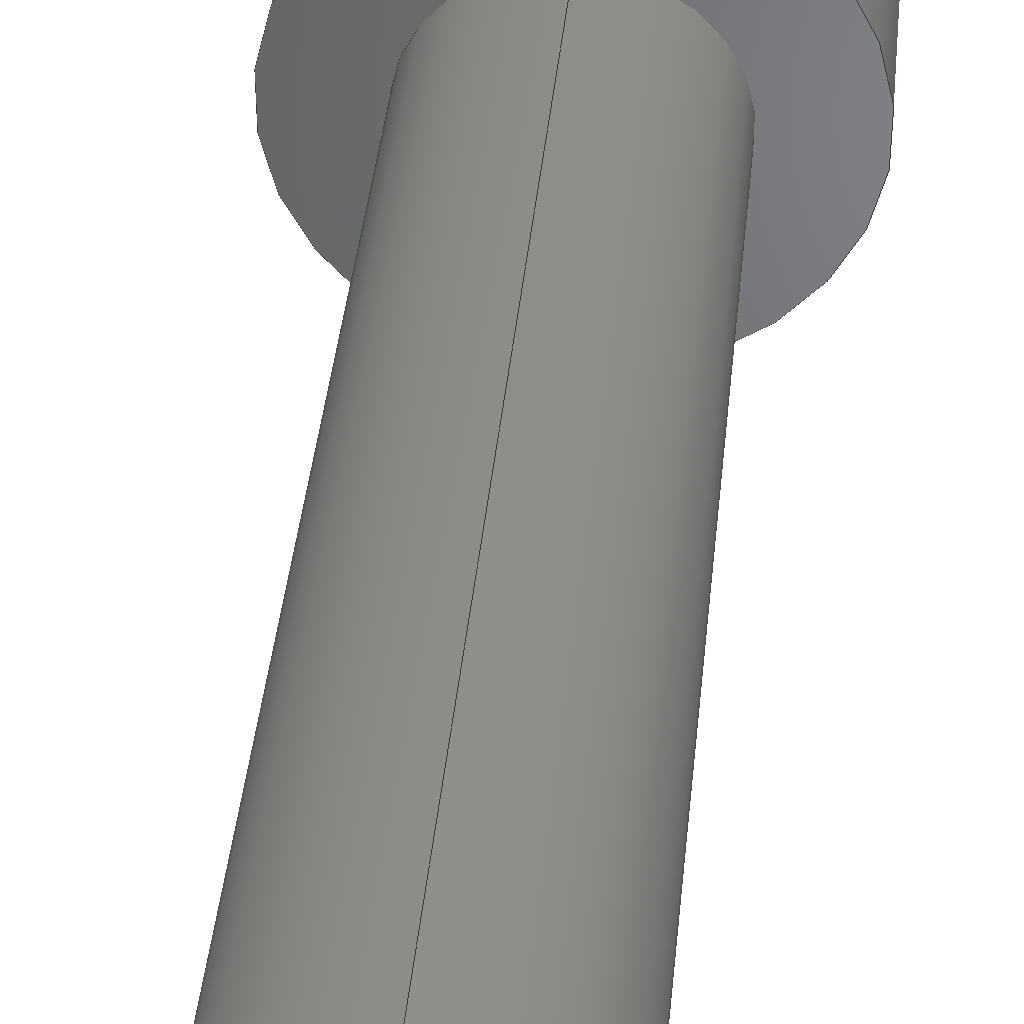
<metadata>
{"format":"step","ext":"step","renderer":"f3d","projection":"perspective","resolution":1024,"background":"white","views":[{"elev":40.6,"azim":-174.3,"up":"+Y"}]}
</metadata>
<code>
ISO-10303-21;
DATA;
#1=MECHANICAL_DESIGN_GEOMETRIC_PRESENTATION_REPRESENTATION('',(#7),#377);
#2=DIMENSIONAL_EXPONENTS(0,0,0,0,0,0,0);
#3=(
CONVERSION_BASED_UNIT('degree',#4)
NAMED_UNIT(#2)
PLANE_ANGLE_UNIT()
);
#4=PLANE_ANGLE_MEASURE_WITH_UNIT(PLANE_ANGLE_MEASURE(0.01745),#380);
#5=SHAPE_REPRESENTATION_RELATIONSHIP('SRR','None',#383,#6);
#6=ADVANCED_BREP_SHAPE_REPRESENTATION('',(#8),#376);
#7=STYLED_ITEM('',(#393),#8);
#8=MANIFOLD_SOLID_BREP('1',#214);
#9=LINE('',#348,#21);
#10=LINE('',#350,#22);
#11=LINE('',#351,#23);
#12=LINE('',#354,#24);
#13=LINE('',#355,#25);
#14=LINE('',#358,#26);
#15=LINE('',#359,#27);
#16=LINE('',#362,#28);
#17=LINE('',#363,#29);
#18=LINE('',#366,#30);
#19=LINE('',#367,#31);
#20=LINE('',#369,#32);
#21=VECTOR('',#272,1);
#22=VECTOR('',#273,1);
#23=VECTOR('',#274,1);
#24=VECTOR('',#277,1);
#25=VECTOR('',#278,1);
#26=VECTOR('',#281,1);
#27=VECTOR('',#282,1);
#28=VECTOR('',#285,1);
#29=VECTOR('',#286,1);
#30=VECTOR('',#289,1);
#31=VECTOR('',#290,1);
#32=VECTOR('',#293,1);
#33=PLANE('',#234);
#34=PLANE('',#235);
#35=PLANE('',#236);
#36=PLANE('',#237);
#37=PLANE('',#238);
#38=PLANE('',#239);
#39=PLANE('',#240);
#40=PLANE('',#241);
#41=PLANE('',#242);
#42=PLANE('',#243);
#43=CYLINDRICAL_SURFACE('',#227,3.5);
#44=CYLINDRICAL_SURFACE('',#229,2);
#45=TOROIDAL_SURFACE('',#224,3.3,0.2);
#46=FACE_BOUND('',#75,.T.);
#47=FACE_BOUND('',#77,.T.);
#48=FACE_BOUND('',#79,.T.);
#49=FACE_BOUND('',#81,.T.);
#50=FACE_BOUND('',#83,.T.);
#51=FACE_BOUND('',#93,.T.);
#52=FACE_BOUND('',#95,.T.);
#53=(
BOUNDED_CURVE()
B_SPLINE_CURVE(2,(#308,#309,#310),.UNSPECIFIED.,.F.,.F.)
B_SPLINE_CURVE_WITH_KNOTS((3,3),(0.0118,1.511),
 .UNSPECIFIED.)
CURVE()
GEOMETRIC_REPRESENTATION_ITEM()
RATIONAL_B_SPLINE_CURVE((1.002,1.158,1.002))
REPRESENTATION_ITEM('')
);
#54=(
BOUNDED_CURVE()
B_SPLINE_CURVE(2,(#312,#313,#314),.UNSPECIFIED.,.F.,.F.)
B_SPLINE_CURVE_WITH_KNOTS((3,3),(0.0118,1.511),
 .UNSPECIFIED.)
CURVE()
GEOMETRIC_REPRESENTATION_ITEM()
RATIONAL_B_SPLINE_CURVE((1.002,1.158,1.002))
REPRESENTATION_ITEM('')
);
#55=(
BOUNDED_CURVE()
B_SPLINE_CURVE(2,(#316,#317,#318),.UNSPECIFIED.,.F.,.F.)
B_SPLINE_CURVE_WITH_KNOTS((3,3),(0.0118,1.511),
 .UNSPECIFIED.)
CURVE()
GEOMETRIC_REPRESENTATION_ITEM()
RATIONAL_B_SPLINE_CURVE((1.002,1.158,1.002))
REPRESENTATION_ITEM('')
);
#56=(
BOUNDED_CURVE()
B_SPLINE_CURVE(2,(#320,#321,#322),.UNSPECIFIED.,.F.,.F.)
B_SPLINE_CURVE_WITH_KNOTS((3,3),(0.0118,1.511),
 .UNSPECIFIED.)
CURVE()
GEOMETRIC_REPRESENTATION_ITEM()
RATIONAL_B_SPLINE_CURVE((1.002,1.158,1.002))
REPRESENTATION_ITEM('')
);
#57=(
BOUNDED_CURVE()
B_SPLINE_CURVE(2,(#324,#325,#326),.UNSPECIFIED.,.F.,.F.)
B_SPLINE_CURVE_WITH_KNOTS((3,3),(0.0118,1.511),
 .UNSPECIFIED.)
CURVE()
GEOMETRIC_REPRESENTATION_ITEM()
RATIONAL_B_SPLINE_CURVE((1.002,1.158,1.002))
REPRESENTATION_ITEM('')
);
#58=(
BOUNDED_CURVE()
B_SPLINE_CURVE(2,(#327,#328,#329),.UNSPECIFIED.,.F.,.F.)
B_SPLINE_CURVE_WITH_KNOTS((3,3),(0.0118,1.511),
 .UNSPECIFIED.)
CURVE()
GEOMETRIC_REPRESENTATION_ITEM()
RATIONAL_B_SPLINE_CURVE((1.002,1.158,1.002))
REPRESENTATION_ITEM('')
);
#59=FACE_OUTER_BOUND('',#74,.T.);
#60=FACE_OUTER_BOUND('',#76,.T.);
#61=FACE_OUTER_BOUND('',#78,.T.);
#62=FACE_OUTER_BOUND('',#80,.T.);
#63=FACE_OUTER_BOUND('',#82,.T.);
#64=FACE_OUTER_BOUND('',#84,.T.);
#65=FACE_OUTER_BOUND('',#85,.T.);
#66=FACE_OUTER_BOUND('',#86,.T.);
#67=FACE_OUTER_BOUND('',#87,.T.);
#68=FACE_OUTER_BOUND('',#88,.T.);
#69=FACE_OUTER_BOUND('',#89,.T.);
#70=FACE_OUTER_BOUND('',#90,.T.);
#71=FACE_OUTER_BOUND('',#91,.T.);
#72=FACE_OUTER_BOUND('',#92,.T.);
#73=FACE_OUTER_BOUND('',#94,.T.);
#74=EDGE_LOOP('',(#147));
#75=EDGE_LOOP('',(#148,#149,#150,#151,#152,#153));
#76=EDGE_LOOP('',(#154));
#77=EDGE_LOOP('',(#155));
#78=EDGE_LOOP('',(#156));
#79=EDGE_LOOP('',(#157));
#80=EDGE_LOOP('',(#158));
#81=EDGE_LOOP('',(#159));
#82=EDGE_LOOP('',(#160));
#83=EDGE_LOOP('',(#161));
#84=EDGE_LOOP('',(#162,#163,#164,#165));
#85=EDGE_LOOP('',(#166,#167,#168,#169));
#86=EDGE_LOOP('',(#170,#171,#172,#173));
#87=EDGE_LOOP('',(#174,#175,#176,#177));
#88=EDGE_LOOP('',(#178,#179,#180,#181));
#89=EDGE_LOOP('',(#182,#183,#184,#185));
#90=EDGE_LOOP('',(#186,#187,#188,#189,#190,#191));
#91=EDGE_LOOP('',(#192));
#92=EDGE_LOOP('',(#193));
#93=EDGE_LOOP('',(#194));
#94=EDGE_LOOP('',(#195));
#95=EDGE_LOOP('',(#196));
#96=CIRCLE('',#223,1.45);
#97=CIRCLE('',#225,3.3);
#98=CIRCLE('',#226,3.5);
#99=CIRCLE('',#228,3.5);
#100=CIRCLE('',#230,2);
#101=CIRCLE('',#231,2);
#102=CIRCLE('',#233,1.571);
#103=VERTEX_POINT('',#304);
#104=VERTEX_POINT('',#306);
#105=VERTEX_POINT('',#307);
#106=VERTEX_POINT('',#311);
#107=VERTEX_POINT('',#315);
#108=VERTEX_POINT('',#319);
#109=VERTEX_POINT('',#323);
#110=VERTEX_POINT('',#331);
#111=VERTEX_POINT('',#333);
#112=VERTEX_POINT('',#336);
#113=VERTEX_POINT('',#339);
#114=VERTEX_POINT('',#341);
#115=VERTEX_POINT('',#344);
#116=VERTEX_POINT('',#347);
#117=VERTEX_POINT('',#349);
#118=VERTEX_POINT('',#353);
#119=VERTEX_POINT('',#357);
#120=VERTEX_POINT('',#361);
#121=VERTEX_POINT('',#365);
#122=EDGE_CURVE('',#103,#103,#96,.T.);
#123=EDGE_CURVE('',#104,#105,#53,.T.);
#124=EDGE_CURVE('',#105,#106,#54,.T.);
#125=EDGE_CURVE('',#106,#107,#55,.T.);
#126=EDGE_CURVE('',#107,#108,#56,.T.);
#127=EDGE_CURVE('',#108,#109,#57,.T.);
#128=EDGE_CURVE('',#109,#104,#58,.T.);
#129=EDGE_CURVE('',#110,#110,#97,.T.);
#130=EDGE_CURVE('',#111,#111,#98,.T.);
#131=EDGE_CURVE('',#112,#112,#99,.T.);
#132=EDGE_CURVE('',#113,#113,#100,.T.);
#133=EDGE_CURVE('',#114,#114,#101,.T.);
#134=EDGE_CURVE('',#115,#115,#102,.T.);
#135=EDGE_CURVE('',#107,#116,#9,.T.);
#136=EDGE_CURVE('',#117,#116,#10,.T.);
#137=EDGE_CURVE('',#108,#117,#11,.T.);
#138=EDGE_CURVE('',#118,#117,#12,.T.);
#139=EDGE_CURVE('',#109,#118,#13,.T.);
#140=EDGE_CURVE('',#119,#118,#14,.T.);
#141=EDGE_CURVE('',#104,#119,#15,.T.);
#142=EDGE_CURVE('',#120,#119,#16,.T.);
#143=EDGE_CURVE('',#105,#120,#17,.T.);
#144=EDGE_CURVE('',#106,#121,#18,.T.);
#145=EDGE_CURVE('',#116,#121,#19,.T.);
#146=EDGE_CURVE('',#121,#120,#20,.T.);
#147=ORIENTED_EDGE('',*,*,#122,.T.);
#148=ORIENTED_EDGE('',*,*,#123,.T.);
#149=ORIENTED_EDGE('',*,*,#124,.T.);
#150=ORIENTED_EDGE('',*,*,#125,.T.);
#151=ORIENTED_EDGE('',*,*,#126,.T.);
#152=ORIENTED_EDGE('',*,*,#127,.T.);
#153=ORIENTED_EDGE('',*,*,#128,.T.);
#154=ORIENTED_EDGE('',*,*,#129,.F.);
#155=ORIENTED_EDGE('',*,*,#130,.T.);
#156=ORIENTED_EDGE('',*,*,#130,.F.);
#157=ORIENTED_EDGE('',*,*,#131,.T.);
#158=ORIENTED_EDGE('',*,*,#132,.F.);
#159=ORIENTED_EDGE('',*,*,#133,.T.);
#160=ORIENTED_EDGE('',*,*,#133,.F.);
#161=ORIENTED_EDGE('',*,*,#134,.T.);
#162=ORIENTED_EDGE('',*,*,#126,.F.);
#163=ORIENTED_EDGE('',*,*,#135,.T.);
#164=ORIENTED_EDGE('',*,*,#136,.F.);
#165=ORIENTED_EDGE('',*,*,#137,.F.);
#166=ORIENTED_EDGE('',*,*,#127,.F.);
#167=ORIENTED_EDGE('',*,*,#137,.T.);
#168=ORIENTED_EDGE('',*,*,#138,.F.);
#169=ORIENTED_EDGE('',*,*,#139,.F.);
#170=ORIENTED_EDGE('',*,*,#128,.F.);
#171=ORIENTED_EDGE('',*,*,#139,.T.);
#172=ORIENTED_EDGE('',*,*,#140,.F.);
#173=ORIENTED_EDGE('',*,*,#141,.F.);
#174=ORIENTED_EDGE('',*,*,#123,.F.);
#175=ORIENTED_EDGE('',*,*,#141,.T.);
#176=ORIENTED_EDGE('',*,*,#142,.F.);
#177=ORIENTED_EDGE('',*,*,#143,.F.);
#178=ORIENTED_EDGE('',*,*,#125,.F.);
#179=ORIENTED_EDGE('',*,*,#144,.T.);
#180=ORIENTED_EDGE('',*,*,#145,.F.);
#181=ORIENTED_EDGE('',*,*,#135,.F.);
#182=ORIENTED_EDGE('',*,*,#124,.F.);
#183=ORIENTED_EDGE('',*,*,#143,.T.);
#184=ORIENTED_EDGE('',*,*,#146,.F.);
#185=ORIENTED_EDGE('',*,*,#144,.F.);
#186=ORIENTED_EDGE('',*,*,#142,.T.);
#187=ORIENTED_EDGE('',*,*,#140,.T.);
#188=ORIENTED_EDGE('',*,*,#138,.T.);
#189=ORIENTED_EDGE('',*,*,#136,.T.);
#190=ORIENTED_EDGE('',*,*,#145,.T.);
#191=ORIENTED_EDGE('',*,*,#146,.T.);
#192=ORIENTED_EDGE('',*,*,#134,.F.);
#193=ORIENTED_EDGE('',*,*,#131,.F.);
#194=ORIENTED_EDGE('',*,*,#132,.T.);
#195=ORIENTED_EDGE('',*,*,#129,.T.);
#196=ORIENTED_EDGE('',*,*,#122,.F.);
#197=CONICAL_SURFACE('',#222,0.725,0.7854);
#198=CONICAL_SURFACE('',#232,1.785,0.7854);
#199=ADVANCED_FACE('',(#59,#46),#197,.F.);
#200=ADVANCED_FACE('',(#60,#47),#45,.T.);
#201=ADVANCED_FACE('',(#61,#48),#43,.T.);
#202=ADVANCED_FACE('',(#62,#49),#44,.T.);
#203=ADVANCED_FACE('',(#63,#50),#198,.T.);
#204=ADVANCED_FACE('',(#64),#33,.F.);
#205=ADVANCED_FACE('',(#65),#34,.F.);
#206=ADVANCED_FACE('',(#66),#35,.F.);
#207=ADVANCED_FACE('',(#67),#36,.F.);
#208=ADVANCED_FACE('',(#68),#37,.F.);
#209=ADVANCED_FACE('',(#69),#38,.F.);
#210=ADVANCED_FACE('',(#70),#39,.T.);
#211=ADVANCED_FACE('',(#71),#40,.T.);
#212=ADVANCED_FACE('',(#72,#51),#41,.T.);
#213=ADVANCED_FACE('',(#73,#52),#42,.T.);
#214=CLOSED_SHELL('',(#199,#200,#201,#202,#203,#204,#205,#206,#207,#208,
#209,#210,#211,#212,#213));
#215=DATE_TIME_ROLE('creation_date');
#216=APPLIED_DATE_AND_TIME_ASSIGNMENT(#217,#215,(#385));
#217=DATE_AND_TIME(#218,#219);
#218=CALENDAR_DATE(2014,13,12);
#219=LOCAL_TIME(20,46,34,#220);
#220=COORDINATED_UNIVERSAL_TIME_OFFSET(0,0,.BEHIND.);
#221=AXIS2_PLACEMENT_3D('placement',#302,#244,#245);
#222=AXIS2_PLACEMENT_3D('',#303,#246,#247);
#223=AXIS2_PLACEMENT_3D('',#305,#248,#249);
#224=AXIS2_PLACEMENT_3D('',#330,#250,#251);
#225=AXIS2_PLACEMENT_3D('',#332,#252,#253);
#226=AXIS2_PLACEMENT_3D('',#334,#254,#255);
#227=AXIS2_PLACEMENT_3D('',#335,#256,#257);
#228=AXIS2_PLACEMENT_3D('',#337,#258,#259);
#229=AXIS2_PLACEMENT_3D('',#338,#260,#261);
#230=AXIS2_PLACEMENT_3D('',#340,#262,#263);
#231=AXIS2_PLACEMENT_3D('',#342,#264,#265);
#232=AXIS2_PLACEMENT_3D('',#343,#266,#267);
#233=AXIS2_PLACEMENT_3D('',#345,#268,#269);
#234=AXIS2_PLACEMENT_3D('',#346,#270,#271);
#235=AXIS2_PLACEMENT_3D('',#352,#275,#276);
#236=AXIS2_PLACEMENT_3D('',#356,#279,#280);
#237=AXIS2_PLACEMENT_3D('',#360,#283,#284);
#238=AXIS2_PLACEMENT_3D('',#364,#287,#288);
#239=AXIS2_PLACEMENT_3D('',#368,#291,#292);
#240=AXIS2_PLACEMENT_3D('',#370,#294,#295);
#241=AXIS2_PLACEMENT_3D('',#371,#296,#297);
#242=AXIS2_PLACEMENT_3D('',#372,#298,#299);
#243=AXIS2_PLACEMENT_3D('',#373,#300,#301);
#244=DIRECTION('axis',(0,0,1));
#245=DIRECTION('refdir',(1,0,0));
#246=DIRECTION('center_axis',(0,0,1));
#247=DIRECTION('ref_axis',(0,-1,0));
#248=DIRECTION('center_axis',(0,0,1));
#249=DIRECTION('ref_axis',(0,-1,0));
#250=DIRECTION('center_axis',(0,0,1));
#251=DIRECTION('ref_axis',(0,-1,0));
#252=DIRECTION('center_axis',(0,0,1));
#253=DIRECTION('ref_axis',(0,-1,0));
#254=DIRECTION('center_axis',(0,0,1));
#255=DIRECTION('ref_axis',(0,-1,0));
#256=DIRECTION('center_axis',(0,0,-1));
#257=DIRECTION('ref_axis',(0,-1,0));
#258=DIRECTION('center_axis',(0,0,1));
#259=DIRECTION('ref_axis',(0,-1,0));
#260=DIRECTION('center_axis',(0,0,-1));
#261=DIRECTION('ref_axis',(0,-1,0));
#262=DIRECTION('center_axis',(0,0,1));
#263=DIRECTION('ref_axis',(0,-1,0));
#264=DIRECTION('center_axis',(0,0,1));
#265=DIRECTION('ref_axis',(0,-1,0));
#266=DIRECTION('center_axis',(0,0,1));
#267=DIRECTION('ref_axis',(0,-1,0));
#268=DIRECTION('center_axis',(0,0,1));
#269=DIRECTION('ref_axis',(0,-1,0));
#270=DIRECTION('center_axis',(-0.5,-0.866,0));
#271=DIRECTION('ref_axis',(-0.866,0.5,0));
#272=DIRECTION('',(0,0,-1));
#273=DIRECTION('',(0.866,-0.5,0));
#274=DIRECTION('',(0,0,-1));
#275=DIRECTION('center_axis',(-1,0,0));
#276=DIRECTION('ref_axis',(0,1,0));
#277=DIRECTION('',(0,-1,0));
#278=DIRECTION('',(0,0,-1));
#279=DIRECTION('center_axis',(-0.5,0.866,0));
#280=DIRECTION('ref_axis',(0.866,0.5,0));
#281=DIRECTION('',(-0.866,-0.5,0));
#282=DIRECTION('',(0,0,-1));
#283=DIRECTION('center_axis',(0.5,0.866,0));
#284=DIRECTION('ref_axis',(0.866,-0.5,0));
#285=DIRECTION('',(-0.866,0.5,0));
#286=DIRECTION('',(0,0,-1));
#287=DIRECTION('center_axis',(0.5,-0.866,0));
#288=DIRECTION('ref_axis',(-0.866,-0.5,0));
#289=DIRECTION('',(0,0,-1));
#290=DIRECTION('',(0.866,0.5,0));
#291=DIRECTION('center_axis',(1,0,0));
#292=DIRECTION('ref_axis',(0,-1,0));
#293=DIRECTION('',(0,1,0));
#294=DIRECTION('center_axis',(0,0,1));
#295=DIRECTION('ref_axis',(0,-1,0));
#296=DIRECTION('center_axis',(0,0,-1));
#297=DIRECTION('ref_axis',(0,1,0));
#298=DIRECTION('center_axis',(0,0,-1));
#299=DIRECTION('ref_axis',(0,1,0));
#300=DIRECTION('center_axis',(0,0,1));
#301=DIRECTION('ref_axis',(0,-1,0));
#302=CARTESIAN_POINT('',(0,0,0));
#303=CARTESIAN_POINT('Origin',(0,-21.25,13.38));
#304=CARTESIAN_POINT('',(1.776e-16,-19.8,14.1));
#305=CARTESIAN_POINT('Origin',(0,-21.25,14.1));
#306=CARTESIAN_POINT('',(0,-19.81,14.09));
#307=CARTESIAN_POINT('',(1.25,-20.53,14.09));
#308=CARTESIAN_POINT('Ctrl Pts',(-5.348e-15,-19.81,
14.09));
#309=CARTESIAN_POINT('Ctrl Pts',(0.625,-20.17,13.73));
#310=CARTESIAN_POINT('Ctrl Pts',(1.25,-20.53,14.09));
#311=CARTESIAN_POINT('',(1.25,-21.97,14.09));
#312=CARTESIAN_POINT('Ctrl Pts',(1.25,-20.53,14.09));
#313=CARTESIAN_POINT('Ctrl Pts',(1.25,-21.25,13.73));
#314=CARTESIAN_POINT('Ctrl Pts',(1.25,-21.97,14.09));
#315=CARTESIAN_POINT('',(0,-22.69,14.09));
#316=CARTESIAN_POINT('Ctrl Pts',(1.25,-21.97,14.09));
#317=CARTESIAN_POINT('Ctrl Pts',(0.625,-22.33,13.73));
#318=CARTESIAN_POINT('Ctrl Pts',(-9.082e-15,-22.69,
14.09));
#319=CARTESIAN_POINT('',(-1.25,-21.97,14.09));
#320=CARTESIAN_POINT('Ctrl Pts',(5.326e-15,-22.69,14.09));
#321=CARTESIAN_POINT('Ctrl Pts',(-0.625,-22.33,13.73));
#322=CARTESIAN_POINT('Ctrl Pts',(-1.25,-21.97,14.09));
#323=CARTESIAN_POINT('',(-1.25,-20.53,14.09));
#324=CARTESIAN_POINT('Ctrl Pts',(-1.25,-21.97,14.09));
#325=CARTESIAN_POINT('Ctrl Pts',(-1.25,-21.25,13.73));
#326=CARTESIAN_POINT('Ctrl Pts',(-1.25,-20.53,14.09));
#327=CARTESIAN_POINT('Ctrl Pts',(-1.25,-20.53,14.09));
#328=CARTESIAN_POINT('Ctrl Pts',(-0.625,-20.17,13.73));
#329=CARTESIAN_POINT('Ctrl Pts',(1.098e-14,-19.81,
14.09));
#330=CARTESIAN_POINT('Origin',(0,-21.25,13.9));
#331=CARTESIAN_POINT('',(4.041e-16,-17.95,14.1));
#332=CARTESIAN_POINT('Origin',(0,-21.25,14.1));
#333=CARTESIAN_POINT('',(4.286e-16,-17.75,13.9));
#334=CARTESIAN_POINT('Origin',(0,-21.25,13.9));
#335=CARTESIAN_POINT('Origin',(0,-21.25,12.6));
#336=CARTESIAN_POINT('',(4.286e-16,-17.75,11.3));
#337=CARTESIAN_POINT('Origin',(0,-21.25,11.3));
#338=CARTESIAN_POINT('Origin',(0,-21.25,3.515));
#339=CARTESIAN_POINT('',(2.449e-16,-19.25,11.3));
#340=CARTESIAN_POINT('Origin',(0,-21.25,11.3));
#341=CARTESIAN_POINT('',(2.449e-16,-19.25,-4.271));
#342=CARTESIAN_POINT('Origin',(0,-21.25,-4.271));
#343=CARTESIAN_POINT('Origin',(0,-21.25,-4.485));
#344=CARTESIAN_POINT('',(1.923e-16,-19.68,-4.7));
#345=CARTESIAN_POINT('Origin',(0,-21.25,-4.7));
#346=CARTESIAN_POINT('Origin',(-1.25,-21.97,14.1));
#347=CARTESIAN_POINT('',(0,-22.69,11.8));
#348=CARTESIAN_POINT('',(0,-22.69,14.1));
#349=CARTESIAN_POINT('',(-1.25,-21.97,11.8));
#350=CARTESIAN_POINT('',(-1.25,-21.97,11.8));
#351=CARTESIAN_POINT('',(-1.25,-21.97,14.1));
#352=CARTESIAN_POINT('Origin',(-1.25,-20.53,14.1));
#353=CARTESIAN_POINT('',(-1.25,-20.53,11.8));
#354=CARTESIAN_POINT('',(-1.25,-20.53,11.8));
#355=CARTESIAN_POINT('',(-1.25,-20.53,14.1));
#356=CARTESIAN_POINT('Origin',(0,-19.81,14.1));
#357=CARTESIAN_POINT('',(0,-19.81,11.8));
#358=CARTESIAN_POINT('',(0,-19.81,11.8));
#359=CARTESIAN_POINT('',(0,-19.81,14.1));
#360=CARTESIAN_POINT('Origin',(1.25,-20.53,14.1));
#361=CARTESIAN_POINT('',(1.25,-20.53,11.8));
#362=CARTESIAN_POINT('',(1.25,-20.53,11.8));
#363=CARTESIAN_POINT('',(1.25,-20.53,14.1));
#364=CARTESIAN_POINT('Origin',(0,-22.69,14.1));
#365=CARTESIAN_POINT('',(1.25,-21.97,11.8));
#366=CARTESIAN_POINT('',(1.25,-21.97,14.1));
#367=CARTESIAN_POINT('',(0,-22.69,11.8));
#368=CARTESIAN_POINT('Origin',(1.25,-21.97,14.1));
#369=CARTESIAN_POINT('',(1.25,-21.97,11.8));
#370=CARTESIAN_POINT('Origin',(0,-21.25,11.8));
#371=CARTESIAN_POINT('Origin',(0,-22.04,-4.7));
#372=CARTESIAN_POINT('Origin',(0,-24,11.3));
#373=CARTESIAN_POINT('Origin',(0,-23.62,14.1));
#374=UNCERTAINTY_MEASURE_WITH_UNIT(LENGTH_MEASURE(0.01),#378,
'DISTANCE_ACCURACY_VALUE',
'Maximum model space distance between geometric entities at asserted c
onnectivities');
#375=UNCERTAINTY_MEASURE_WITH_UNIT(LENGTH_MEASURE(1e-06),#378,
'DISTANCE_ACCURACY_VALUE',
'Maximum model space distance between geometric entities at asserted c
onnectivities');
#376=(
GEOMETRIC_REPRESENTATION_CONTEXT(3)
GLOBAL_UNCERTAINTY_ASSIGNED_CONTEXT((#374))
GLOBAL_UNIT_ASSIGNED_CONTEXT((#378,#380,#379))
REPRESENTATION_CONTEXT('','3D')
);
#377=(
GEOMETRIC_REPRESENTATION_CONTEXT(3)
GLOBAL_UNCERTAINTY_ASSIGNED_CONTEXT((#375))
GLOBAL_UNIT_ASSIGNED_CONTEXT((#378,#3,#379))
REPRESENTATION_CONTEXT('','3D')
);
#378=(
LENGTH_UNIT()
NAMED_UNIT(*)
SI_UNIT(.MILLI.,.METRE.)
);
#379=(
NAMED_UNIT(*)
SI_UNIT($,.STERADIAN.)
SOLID_ANGLE_UNIT()
);
#380=(
NAMED_UNIT(*)
PLANE_ANGLE_UNIT()
SI_UNIT($,.RADIAN.)
);
#381=SHAPE_DEFINITION_REPRESENTATION(#382,#383);
#382=PRODUCT_DEFINITION_SHAPE('',$,#385);
#383=SHAPE_REPRESENTATION('',(#221),#376);
#384=PRODUCT_DEFINITION_CONTEXT('part definition',#389,'design');
#385=PRODUCT_DEFINITION('1','1',#386,#384);
#386=PRODUCT_DEFINITION_FORMATION('',$,#391);
#387=PRODUCT_RELATED_PRODUCT_CATEGORY('1','1',(#391));
#388=APPLICATION_PROTOCOL_DEFINITION('international standard',
'automotive_design',2009,#389);
#389=APPLICATION_CONTEXT(
'Core Data for Automotive Mechanical Design Process');
#390=PRODUCT_CONTEXT('part definition',#389,'mechanical');
#391=PRODUCT('1','1',$,(#390));
#392=PRESENTATION_STYLE_ASSIGNMENT((#394));
#393=PRESENTATION_STYLE_ASSIGNMENT((#395));
#394=SURFACE_STYLE_USAGE(.BOTH.,#396);
#395=SURFACE_STYLE_USAGE(.BOTH.,#397);
#396=SURFACE_SIDE_STYLE('',(#398));
#397=SURFACE_SIDE_STYLE('',(#399));
#398=SURFACE_STYLE_FILL_AREA(#400);
#399=SURFACE_STYLE_FILL_AREA(#401);
#400=FILL_AREA_STYLE('',(#402));
#401=FILL_AREA_STYLE('',(#403));
#402=FILL_AREA_STYLE_COLOUR('',#404);
#403=FILL_AREA_STYLE_COLOUR('',#405);
#404=COLOUR_RGB('',0.749,0.749,0.749);
#405=COLOUR_RGB('',0.6196,0.5882,0.6118);
ENDSEC;
END-ISO-10303-21;

</code>
